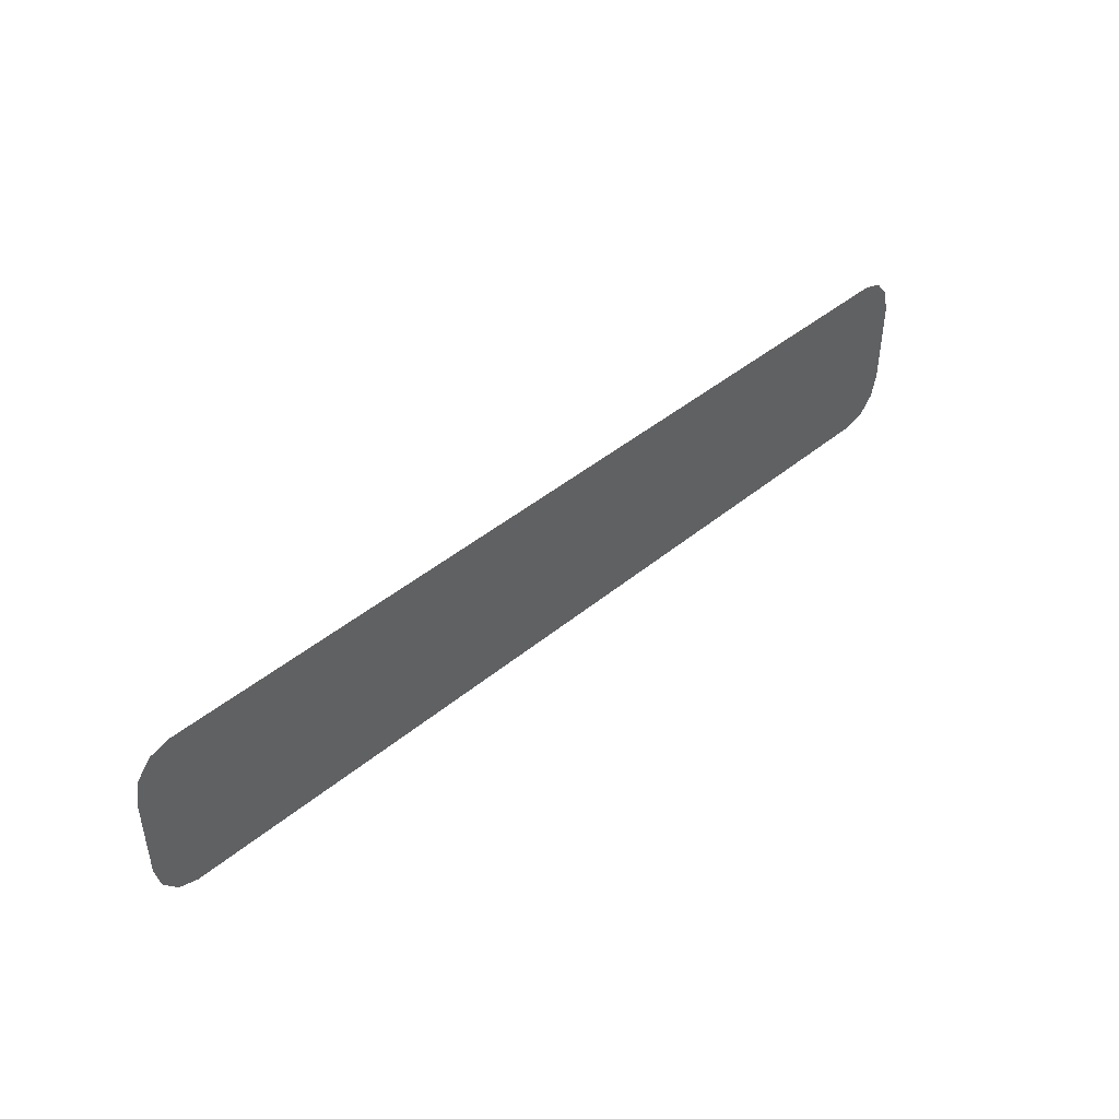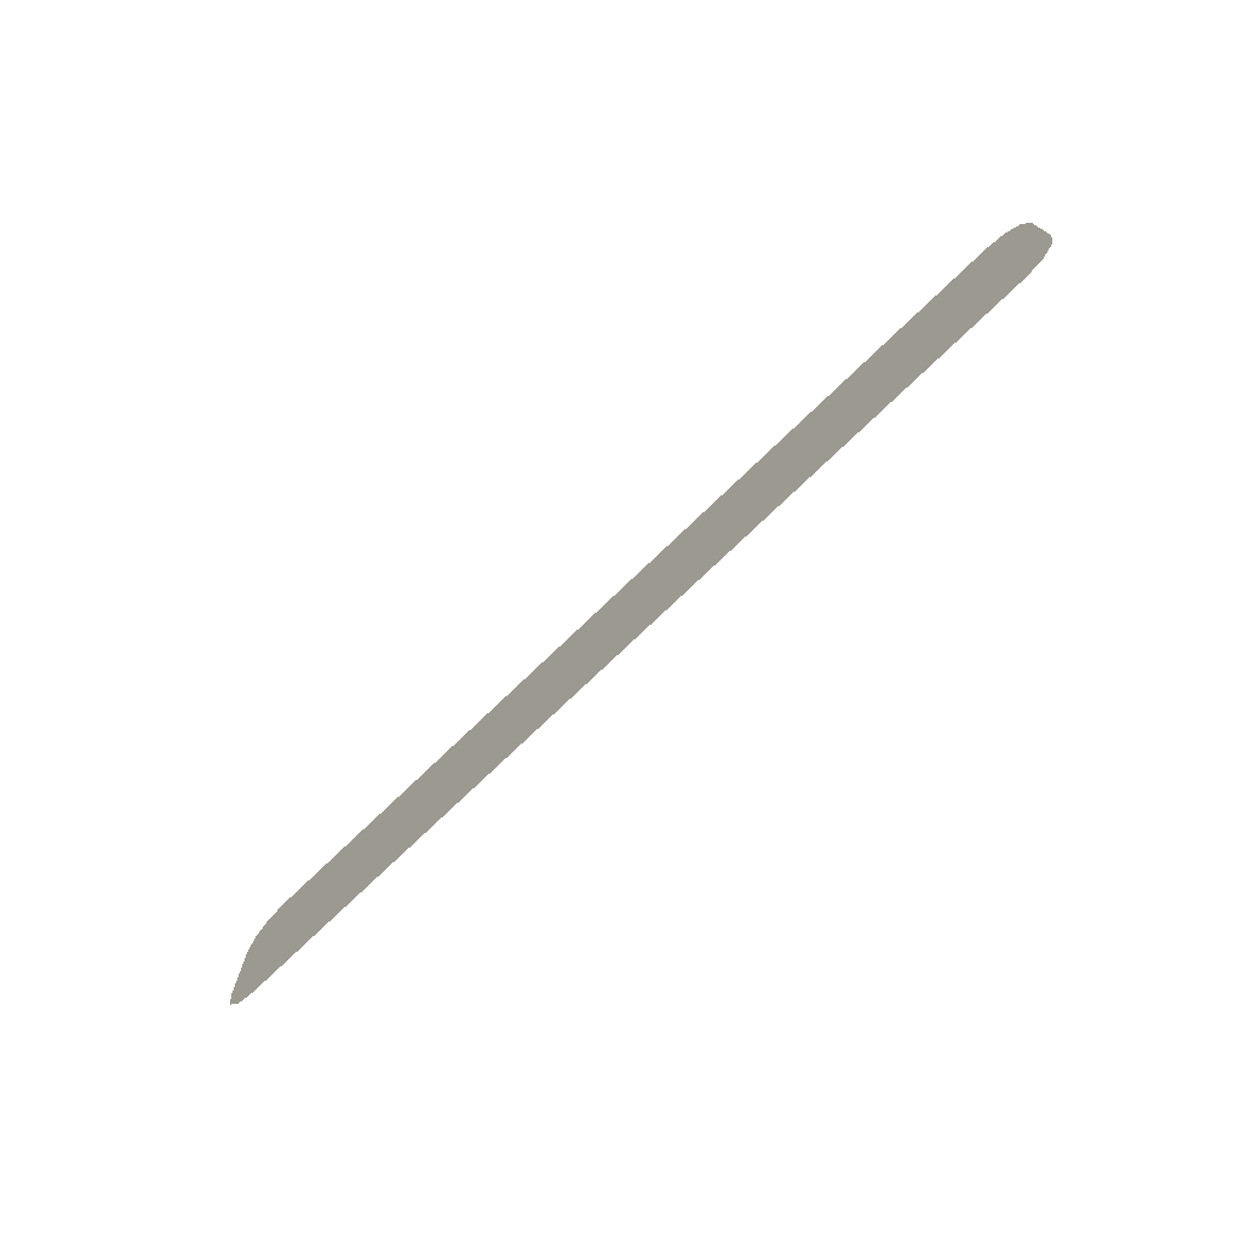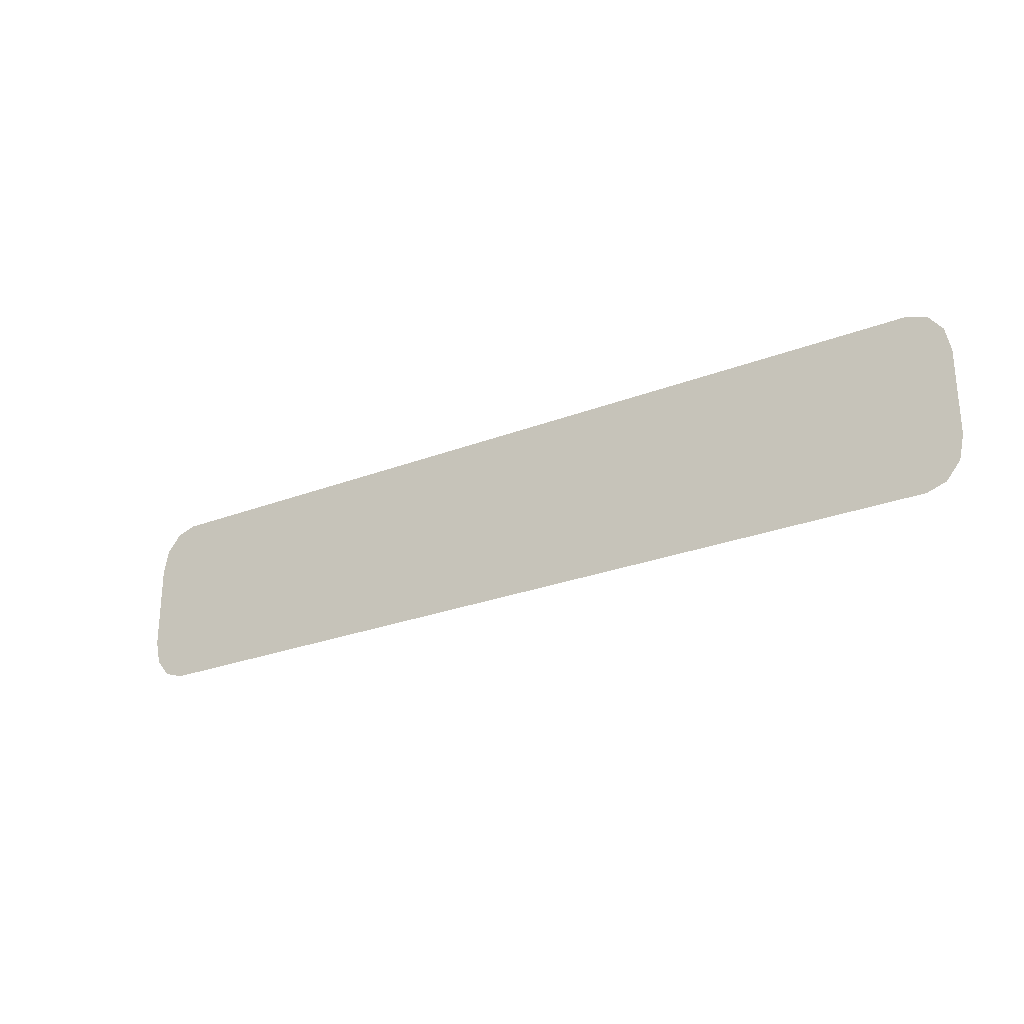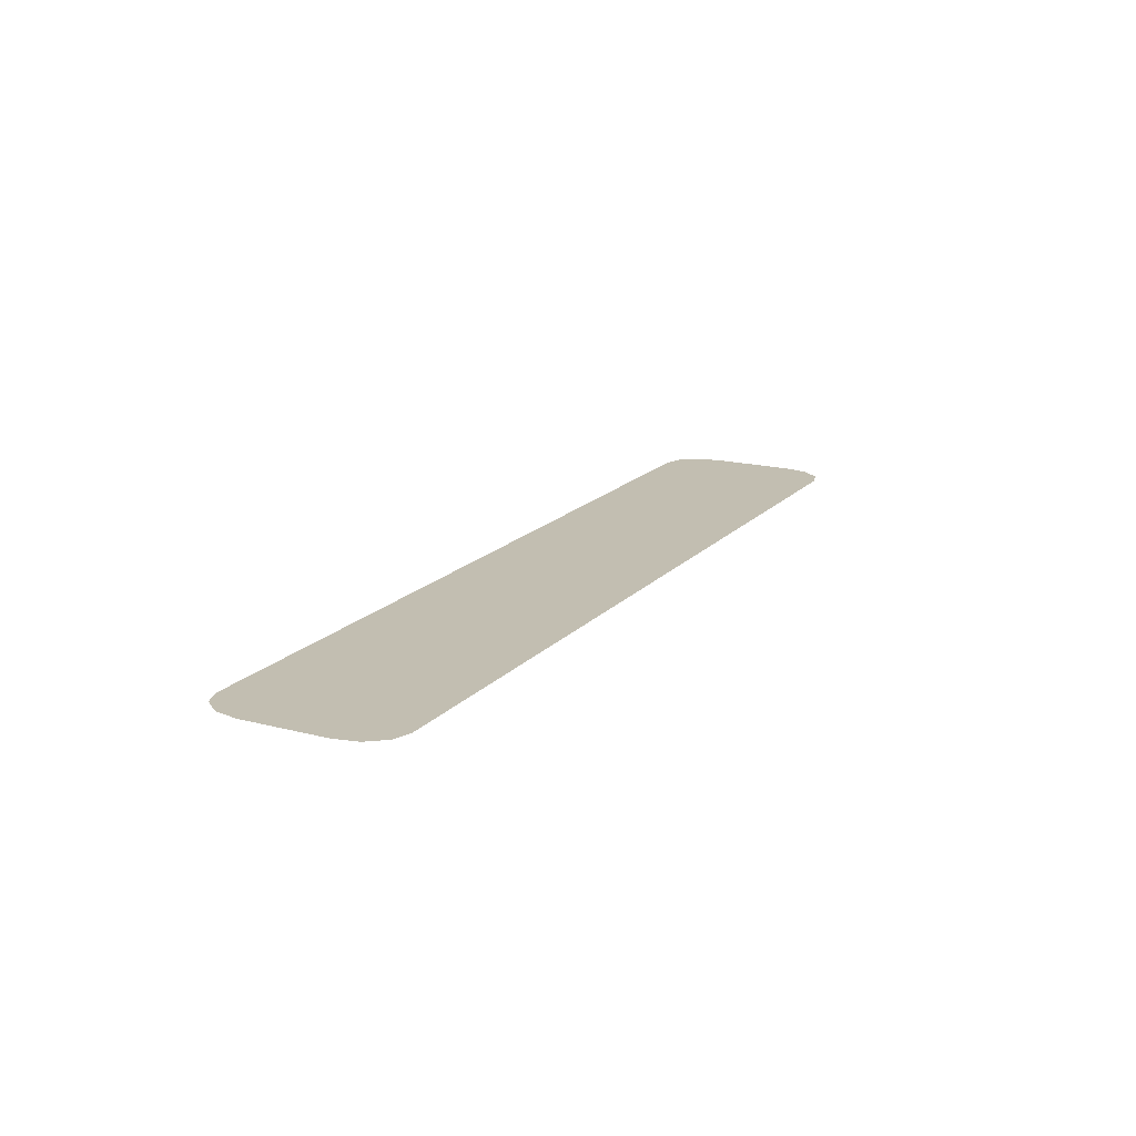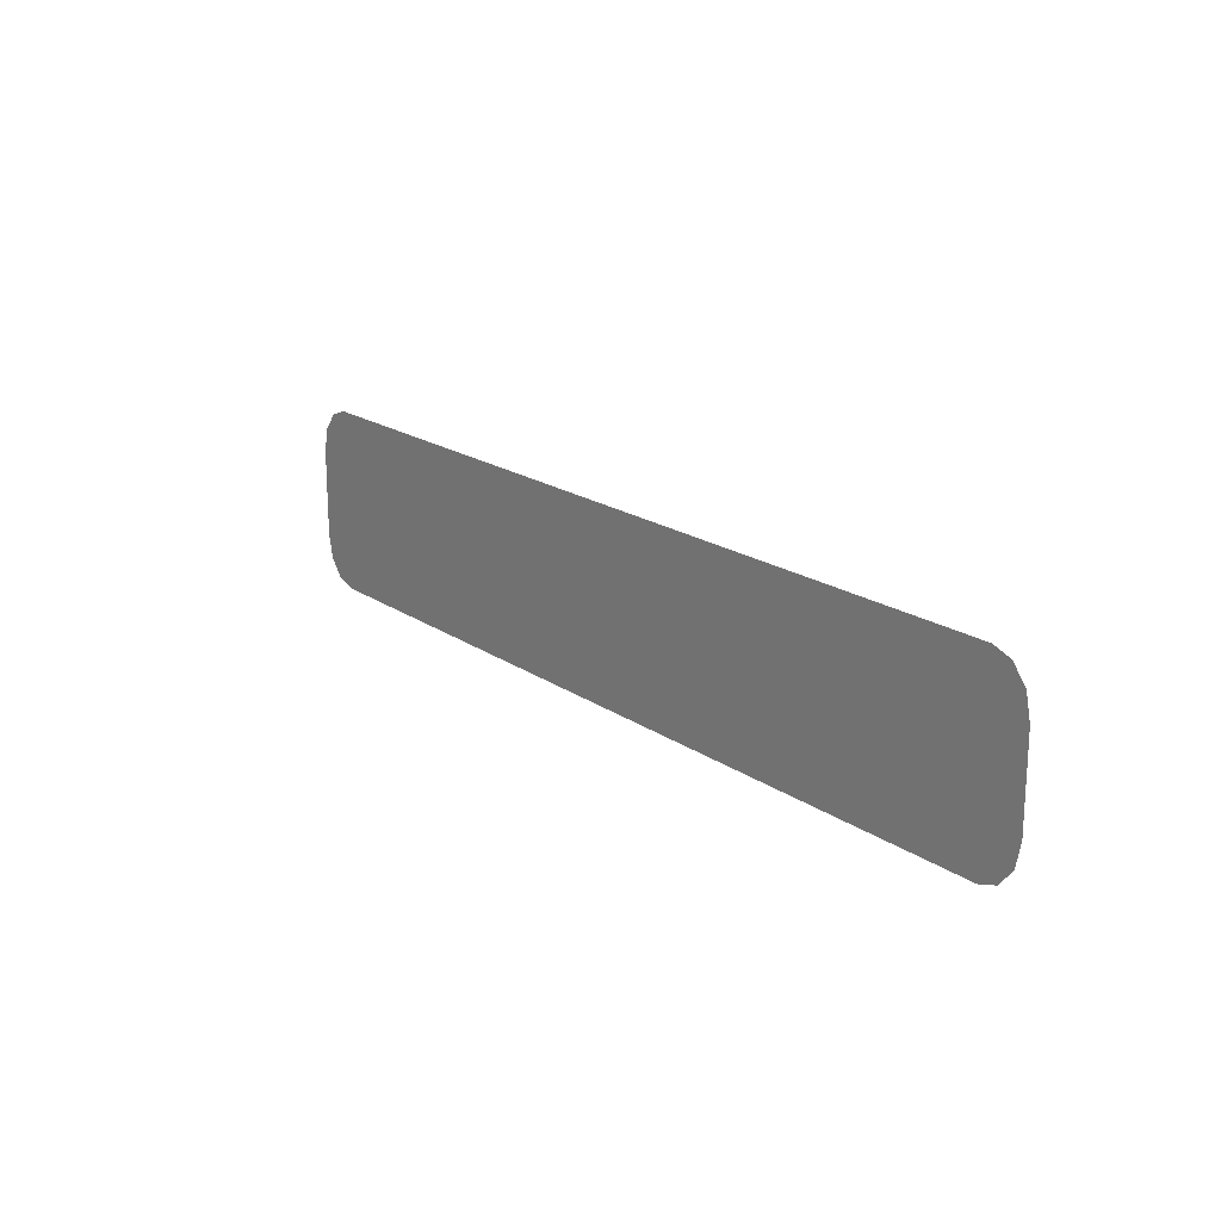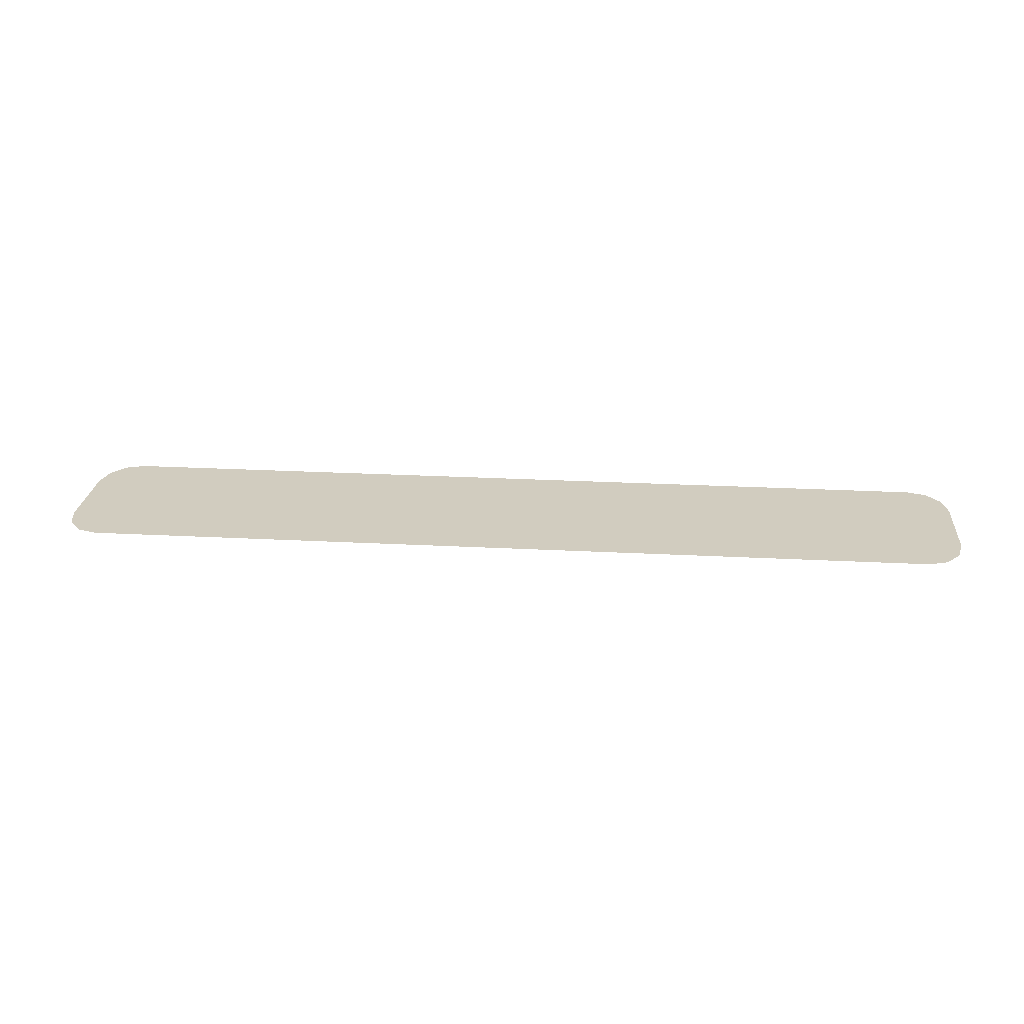
<metadata>
{"format":"obj","ext":"obj","renderer":"f3d","projection":"perspective","resolution":1024,"background":"white","views":[{"elev":44.3,"azim":-43.9,"up":"+Z"},{"elev":-73.4,"azim":44.1,"up":"+Z"},{"elev":-26.4,"azim":-148.7,"up":"+Z"},{"elev":17.1,"azim":-62.4,"up":"+Y"},{"elev":18.9,"azim":52.1,"up":"+Z"},{"elev":23.9,"azim":5.1,"up":"+Y"}]}
</metadata>
<code>
g OmbraRullo
v -2.264 3.934e-05 -0.2932
v -2.243 3.934e-05 -0.3004
v 2.243 3.934e-05 -0.3004
v 2.264 3.934e-05 -0.2932
v -2.277 3.934e-05 -0.2769
v 2.277 3.934e-05 -0.2769
v 2.291 3.934e-05 -0.2115
v -2.291 3.934e-05 -0.2115
v -2.291 3.934e-05 0.2115
v 2.291 3.934e-05 0.2115
v -2.277 3.934e-05 0.2769
v 2.277 3.934e-05 0.2769
v -2.264 3.934e-05 0.2932
v 2.264 3.934e-05 0.2932
v -2.243 3.934e-05 0.3004
v 2.243 3.934e-05 0.3004
v -2.291 3.934e-05 0.2115
v -2.581 3.934e-05 0.2409
v -2.581 3.934e-05 -0.2409
v -2.291 3.934e-05 -0.2115
v -2.277 3.934e-05 0.2769
v -2.552 3.934e-05 0.374
v -2.581 3.934e-05 0.2409
v -2.291 3.934e-05 0.2115
v -2.264 3.934e-05 0.2932
v -2.474 3.934e-05 0.4716
v -2.552 3.934e-05 0.374
v -2.277 3.934e-05 0.2769
v -2.243 3.934e-05 0.3004
v -2.367 3.934e-05 0.5073
v -2.474 3.934e-05 0.4716
v -2.264 3.934e-05 0.2932
v 2.243 3.934e-05 0.3004
v 2.367 3.934e-05 0.5073
v -2.367 3.934e-05 0.5073
v -2.243 3.934e-05 0.3004
v 2.264 3.934e-05 0.2932
v 2.474 3.934e-05 0.4716
v 2.367 3.934e-05 0.5073
v 2.243 3.934e-05 0.3004
v 2.277 3.934e-05 0.2769
v 2.552 3.934e-05 0.374
v 2.474 3.934e-05 0.4716
v 2.264 3.934e-05 0.2932
v 2.291 3.934e-05 0.2115
v 2.581 3.934e-05 0.2409
v 2.552 3.934e-05 0.374
v 2.277 3.934e-05 0.2769
v 2.291 3.934e-05 -0.2115
v 2.581 3.934e-05 -0.2409
v 2.581 3.934e-05 0.2409
v 2.291 3.934e-05 0.2115
v 2.277 3.934e-05 -0.2769
v 2.552 3.934e-05 -0.374
v 2.581 3.934e-05 -0.2409
v 2.291 3.934e-05 -0.2115
v 2.264 3.934e-05 -0.2932
v 2.474 3.934e-05 -0.4716
v 2.552 3.934e-05 -0.374
v 2.277 3.934e-05 -0.2769
v 2.243 3.934e-05 -0.3004
v 2.367 3.934e-05 -0.5073
v 2.474 3.934e-05 -0.4716
v 2.264 3.934e-05 -0.2932
v -2.243 3.934e-05 -0.3004
v -2.367 3.934e-05 -0.5073
v 2.367 3.934e-05 -0.5073
v 2.243 3.934e-05 -0.3004
v -2.264 3.934e-05 -0.2932
v -2.474 3.934e-05 -0.4716
v -2.367 3.934e-05 -0.5073
v -2.243 3.934e-05 -0.3004
v -2.277 3.934e-05 -0.2769
v -2.552 3.934e-05 -0.374
v -2.474 3.934e-05 -0.4716
v -2.264 3.934e-05 -0.2932
v -2.291 3.934e-05 -0.2115
v -2.581 3.934e-05 -0.2409
v -2.552 3.934e-05 -0.374
v -2.277 3.934e-05 -0.2769
g OmbraRullo_0
f 3 2 1
f 1 4 3
f 1 5 4
f 5 6 4
f 5 7 6
f 5 8 7
f 8 9 7
f 9 10 7
f 9 11 10
f 11 12 10
f 11 13 12
f 13 14 12
f 13 15 14
f 15 16 14
f 19 18 17
f 20 19 17
f 23 22 21
f 24 23 21
f 27 26 25
f 28 27 25
f 31 30 29
f 32 31 29
f 35 34 33
f 36 35 33
f 39 38 37
f 40 39 37
f 43 42 41
f 44 43 41
f 47 46 45
f 48 47 45
f 51 50 49
f 52 51 49
f 55 54 53
f 56 55 53
f 59 58 57
f 60 59 57
f 63 62 61
f 64 63 61
f 67 66 65
f 68 67 65
f 71 70 69
f 72 71 69
f 75 74 73
f 76 75 73
f 79 78 77
f 80 79 77

</code>
